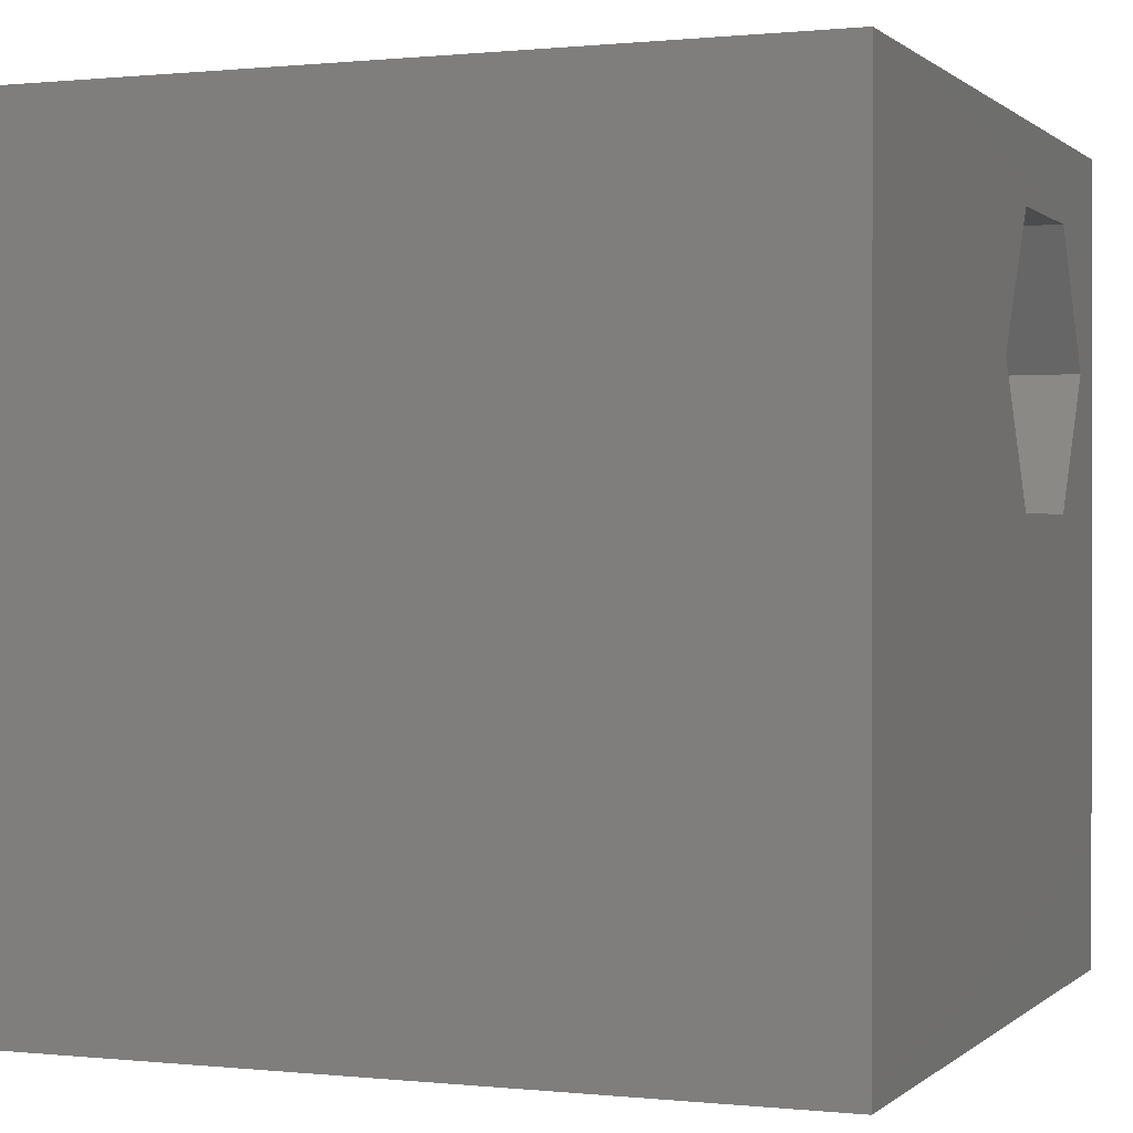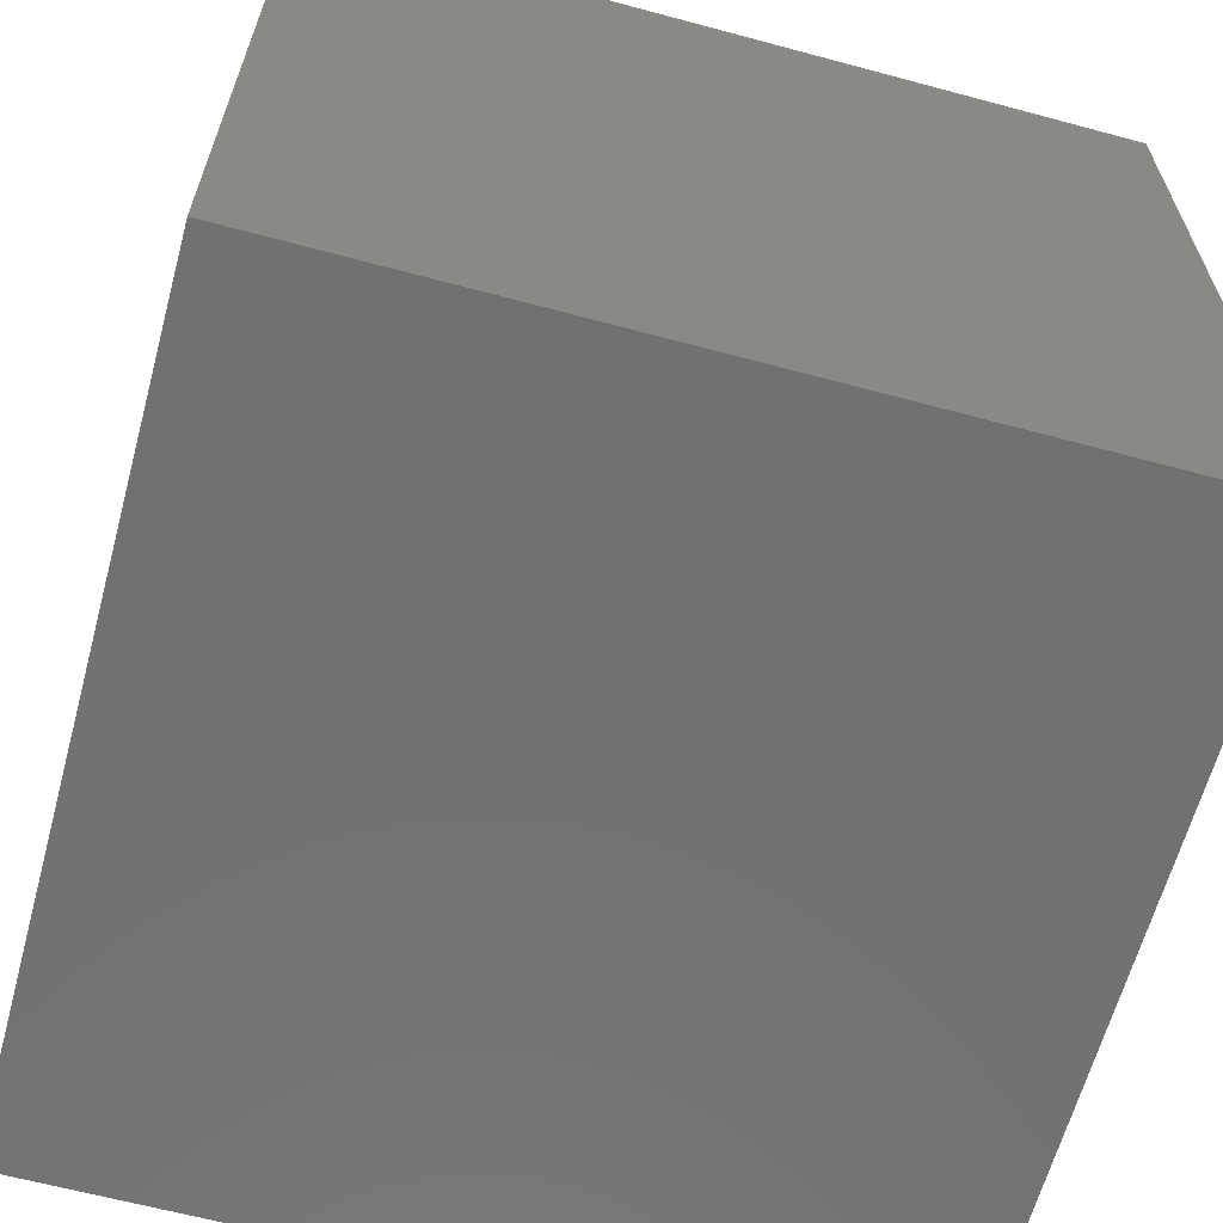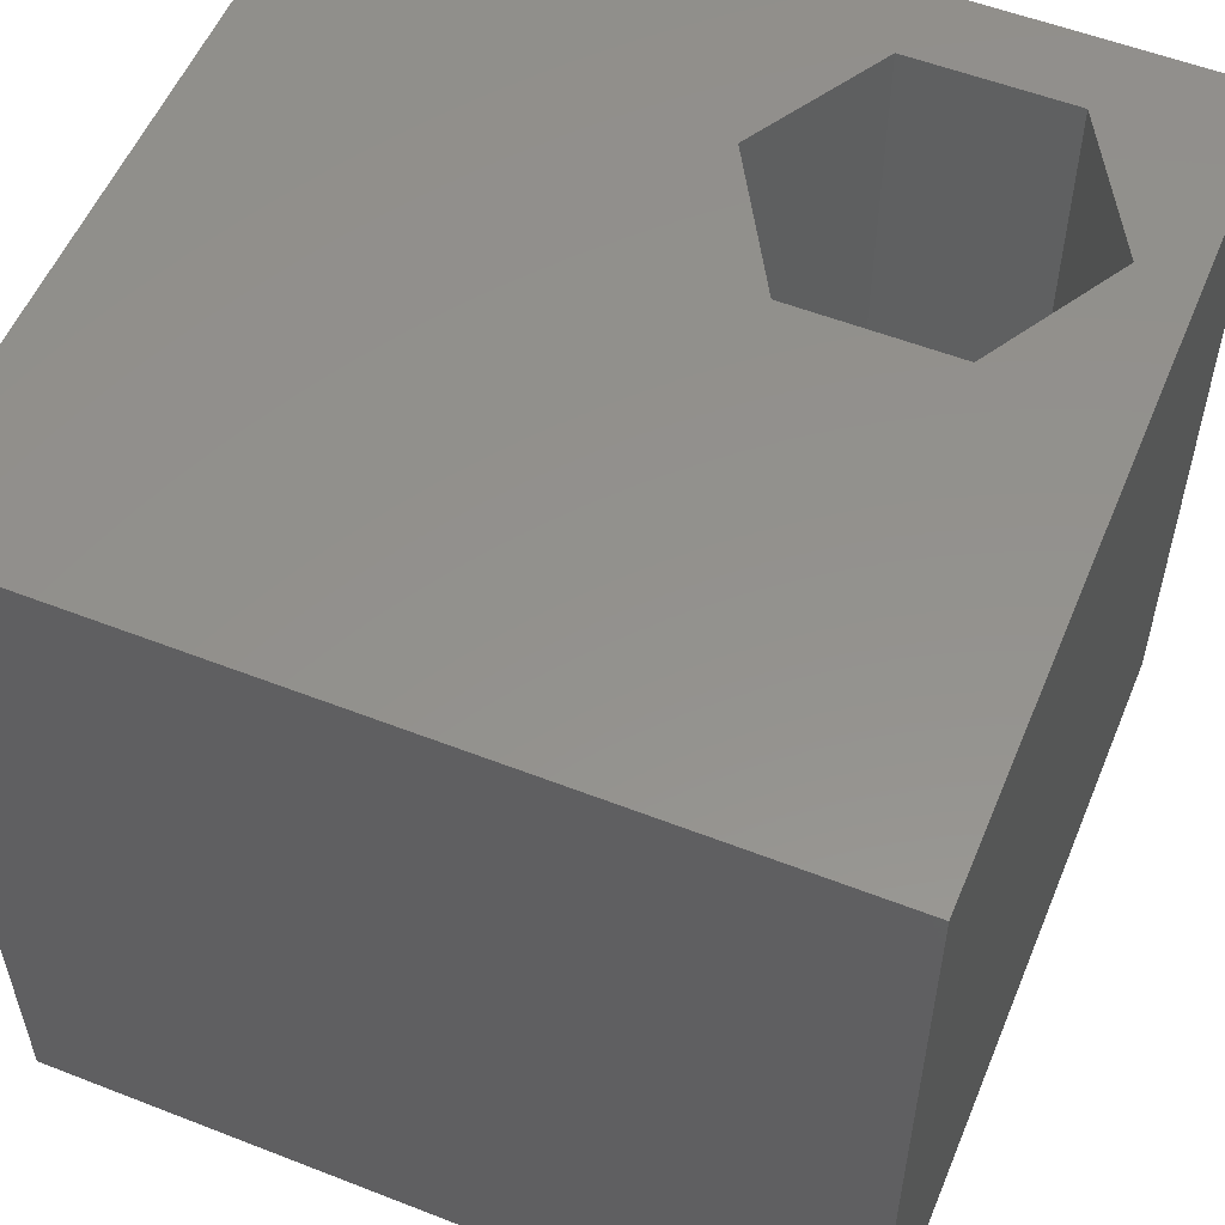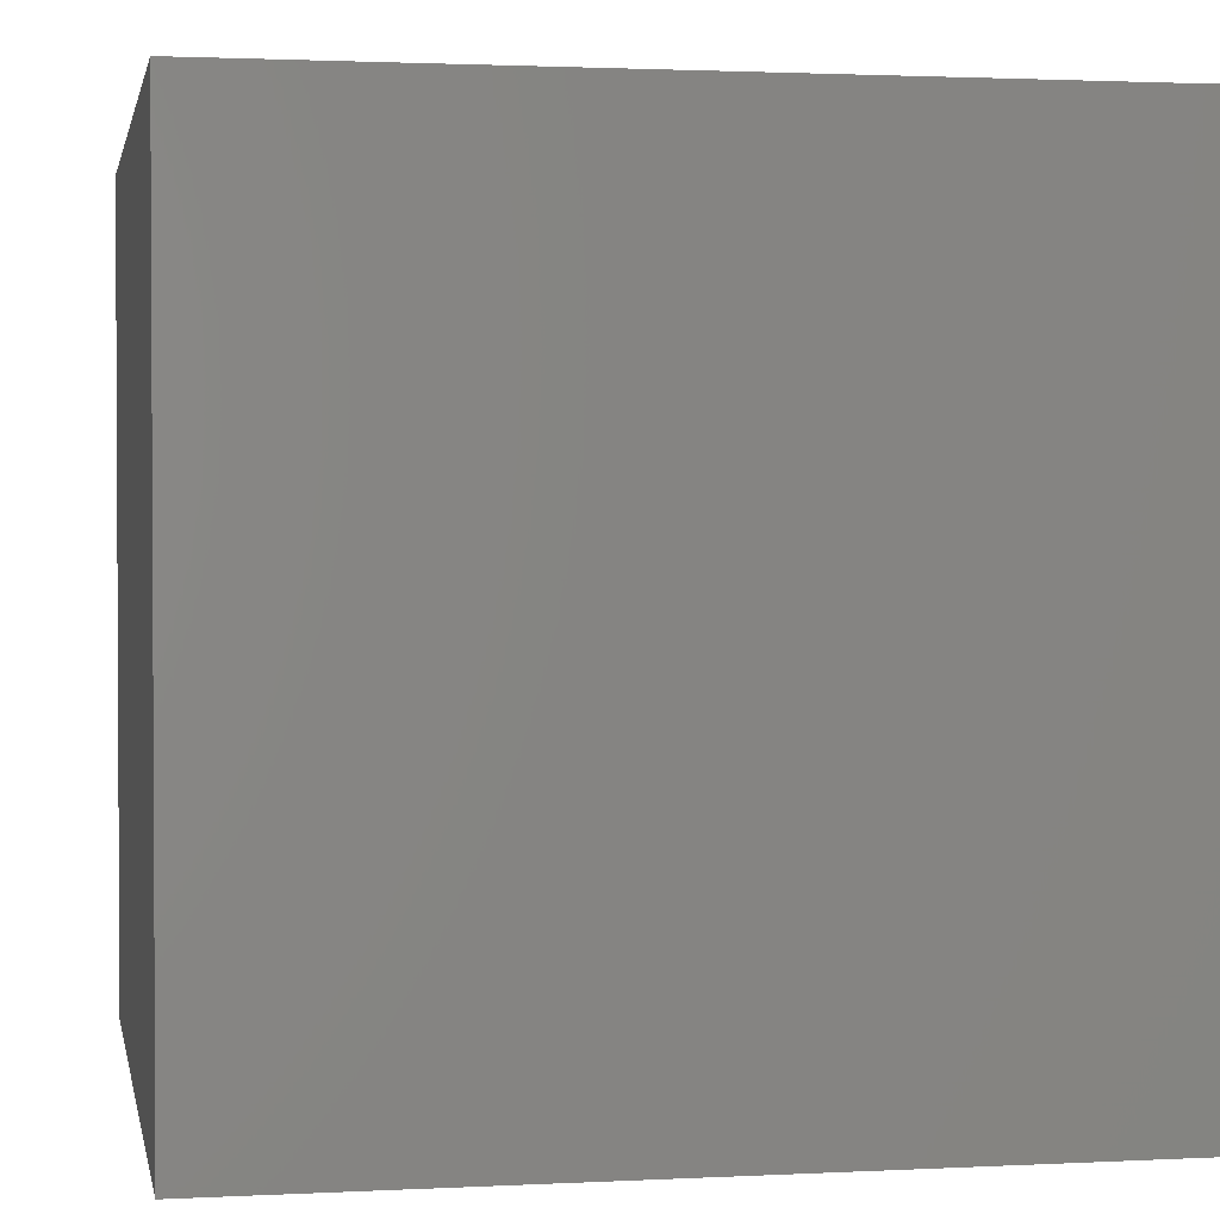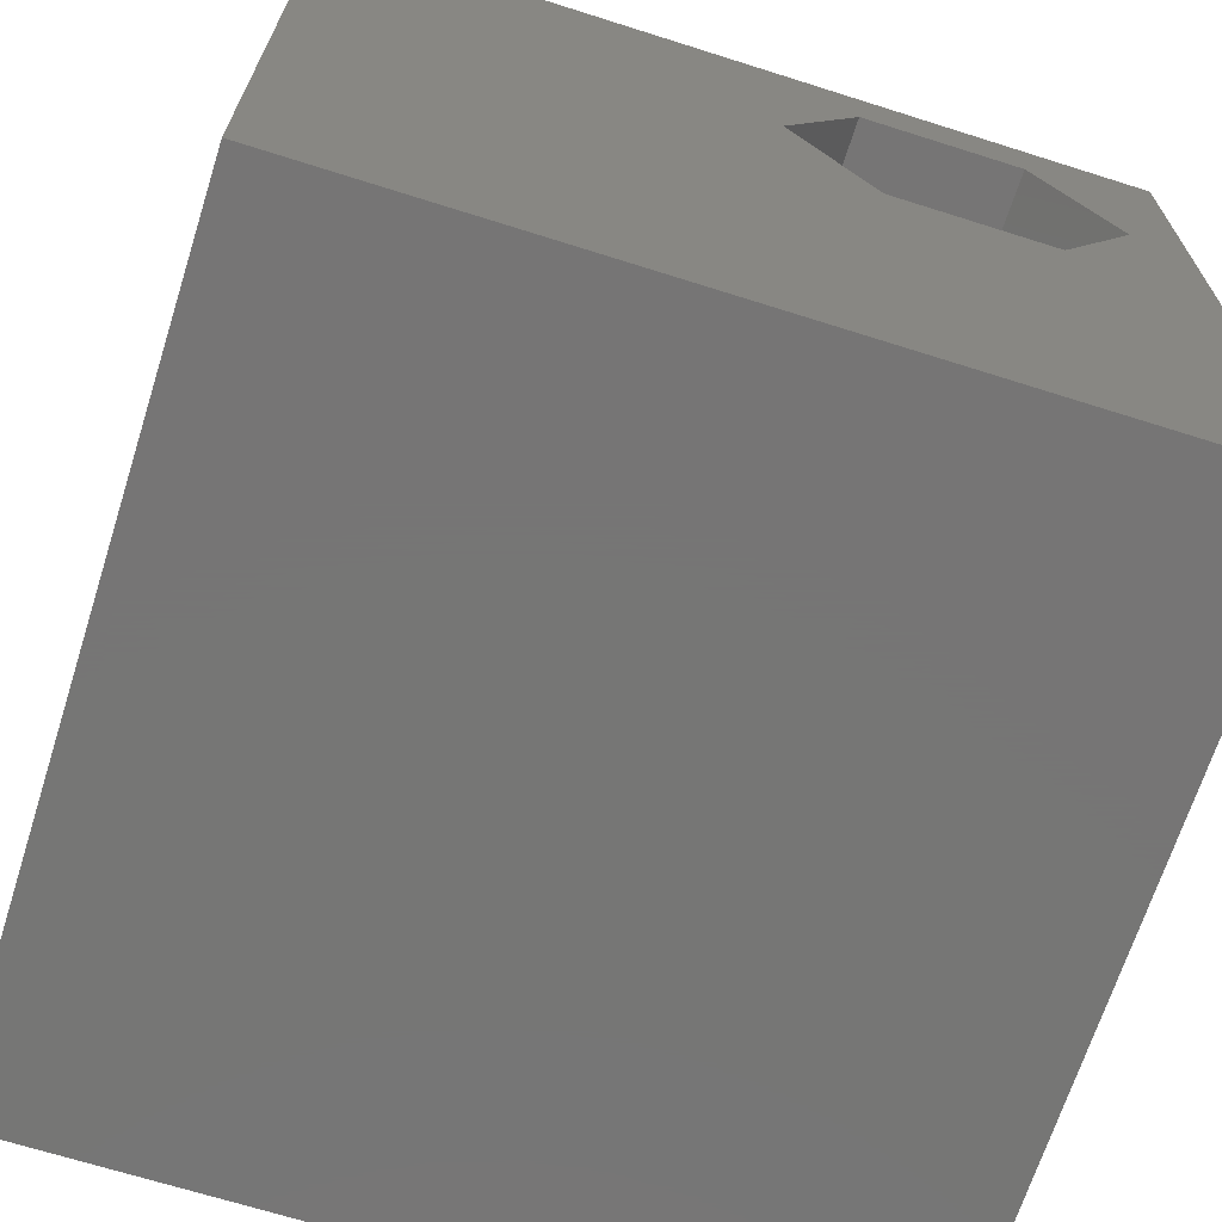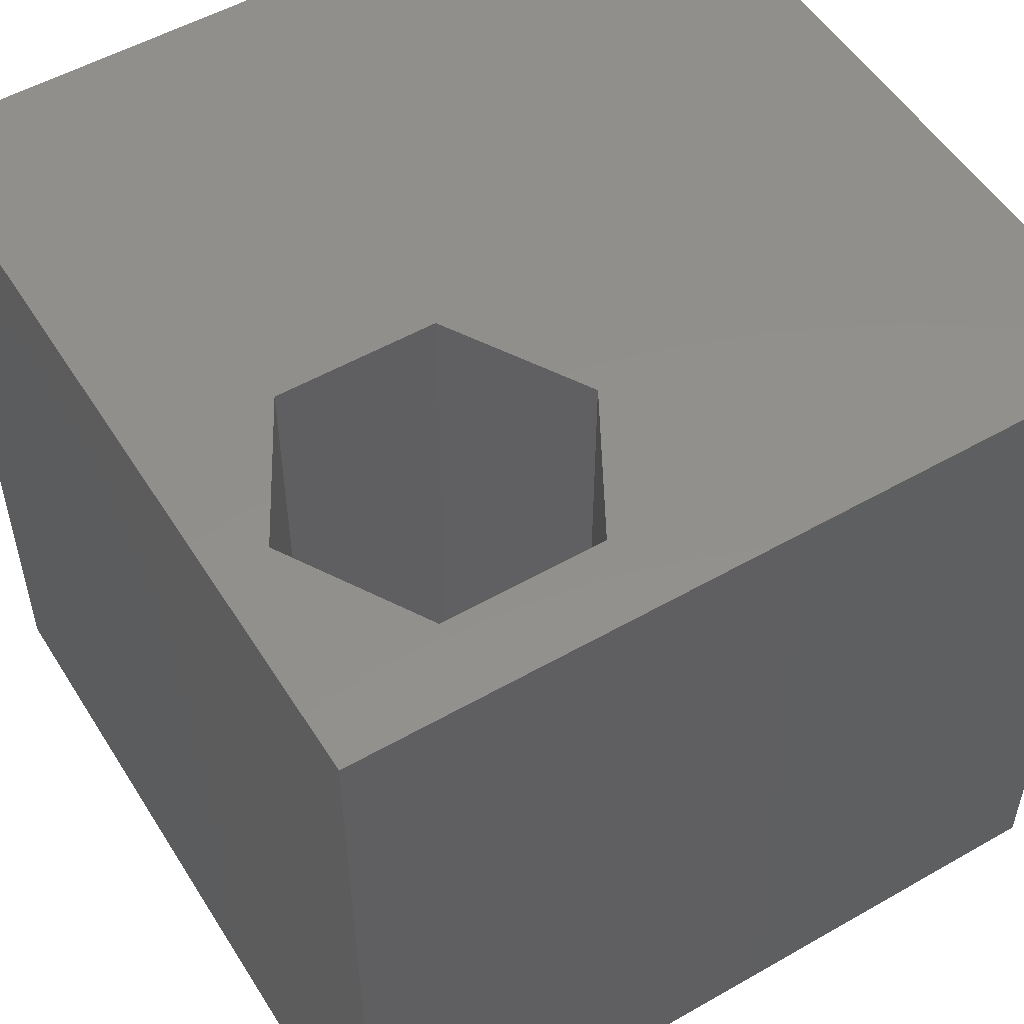
<metadata>
{"format":"stl","ext":"stl","renderer":"f3d","projection":"perspective","resolution":1024,"background":"white","views":[{"elev":0.4,"azim":-68.4,"up":"+Y"},{"elev":-63.6,"azim":74.8,"up":"+Z"},{"elev":55.1,"azim":22.4,"up":"+Z"},{"elev":1.8,"azim":-100.6,"up":"+Y"},{"elev":-68.1,"azim":-17.6,"up":"+Y"},{"elev":52.9,"azim":148.5,"up":"+Z"}]}
</metadata>
<code>
# stl→obj: 20 verts, 36 faces
v 0 10 10
v 0 10 0
v 0 0 10
v 0 0 0
v 10 10 10
v 9.311 7.319 10
v 10 0 10
v 8.321 5.604 10
v 6.341 5.604 10
v 5.351 7.319 10
v 6.341 9.033 10
v 8.321 9.033 10
v 10 10 0
v 10 0 0
v 5.351 7.319 2.839
v 6.341 9.033 2.839
v 8.321 9.033 2.839
v 9.311 7.319 2.839
v 8.321 5.604 2.839
v 6.341 5.604 2.839
f 1 2 3
f 3 2 4
f 5 6 7
f 7 6 8
f 7 8 3
f 3 8 9
f 3 9 1
f 9 10 1
f 1 10 11
f 1 11 5
f 5 11 12
f 5 12 6
f 13 5 14
f 14 5 7
f 2 13 4
f 4 13 14
f 5 13 1
f 1 13 2
f 14 7 4
f 4 7 3
f 15 16 10
f 10 16 11
f 16 17 11
f 11 17 12
f 17 18 12
f 12 18 6
f 18 19 6
f 6 19 8
f 19 20 8
f 8 20 9
f 20 15 9
f 9 15 10
f 15 20 16
f 16 20 19
f 16 19 17
f 17 19 18

</code>
